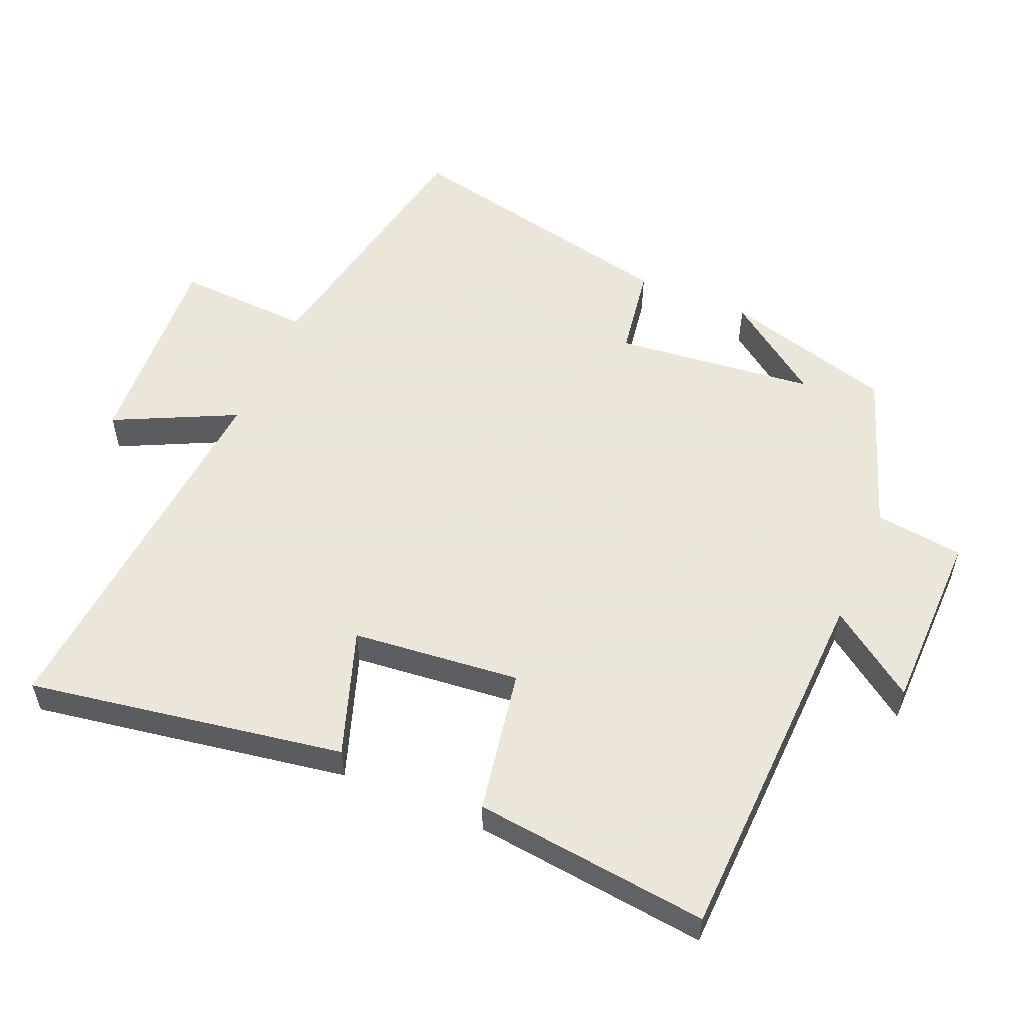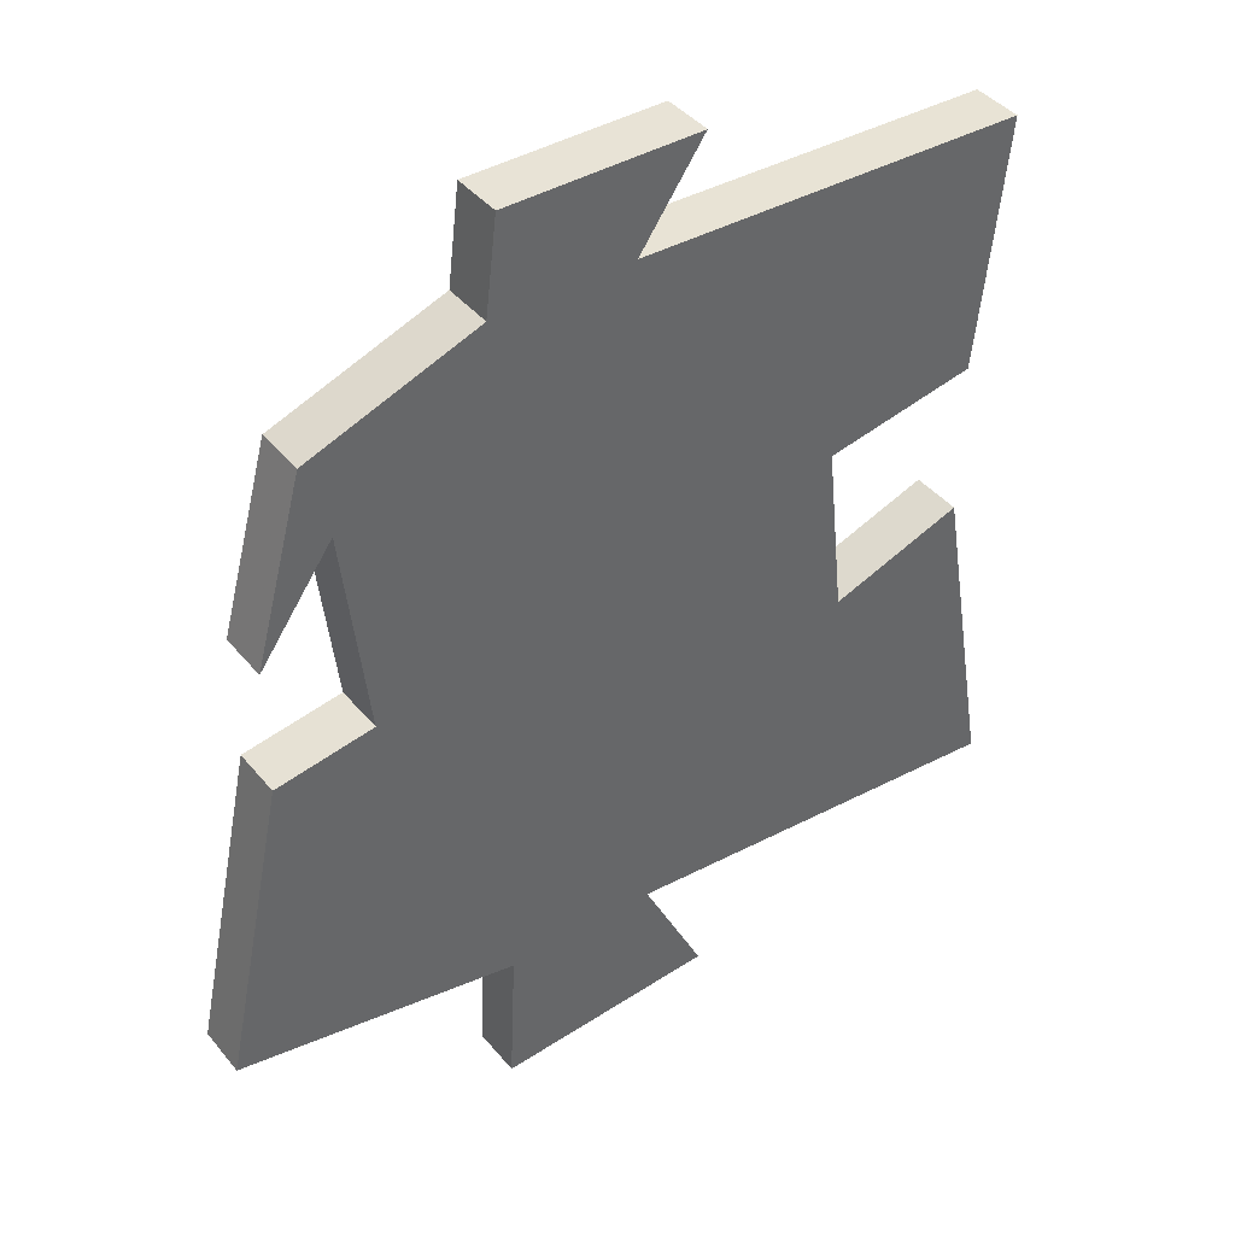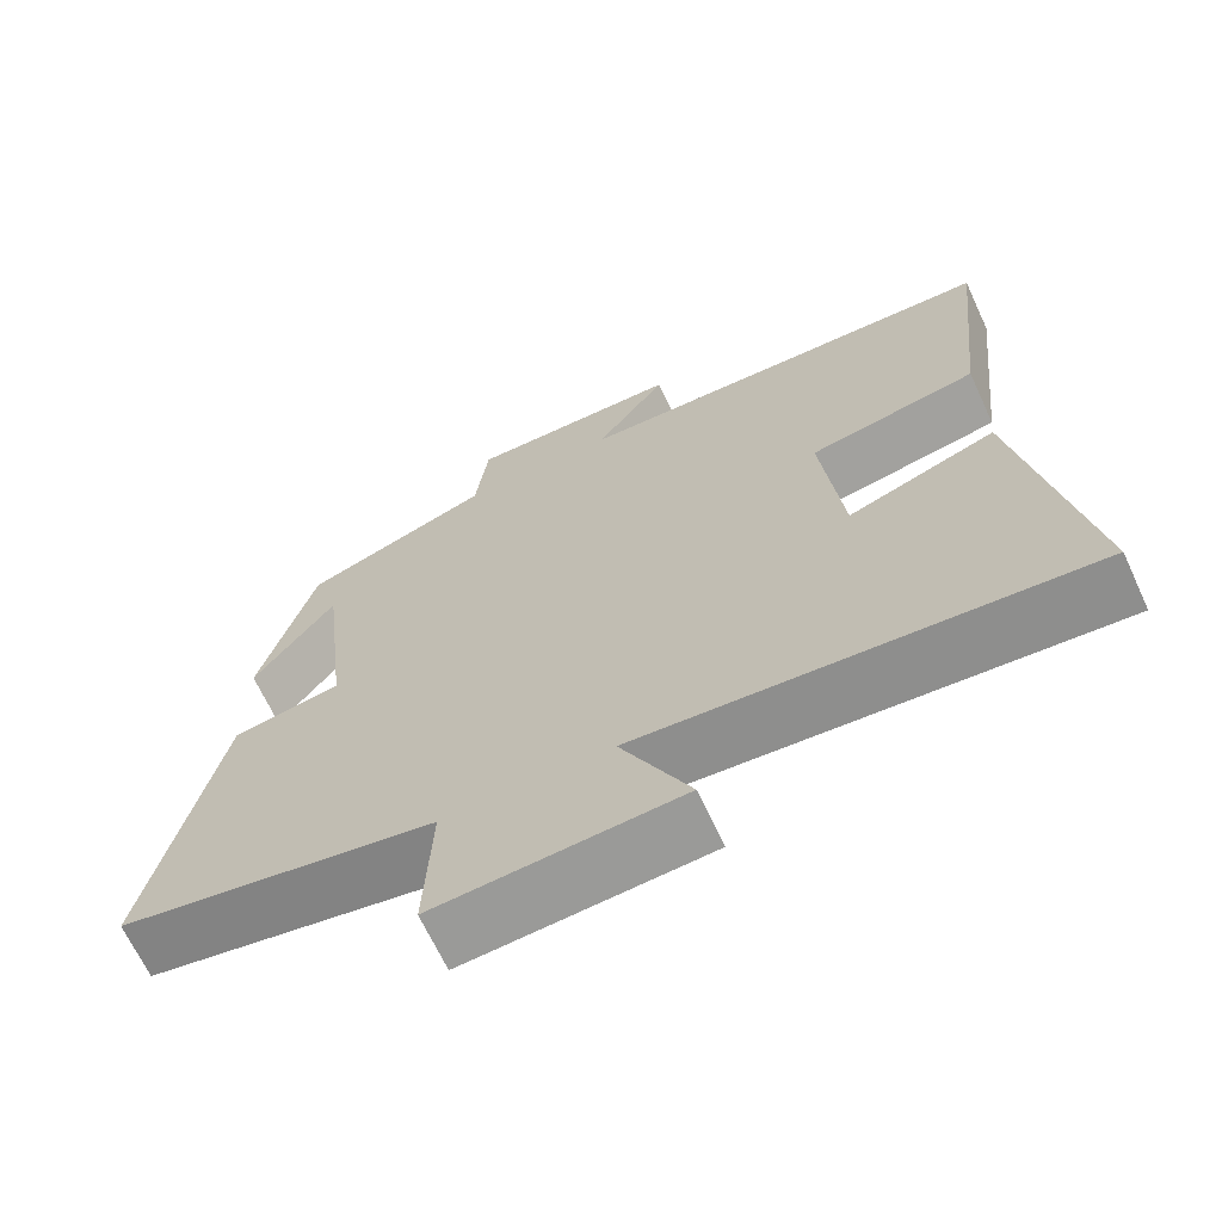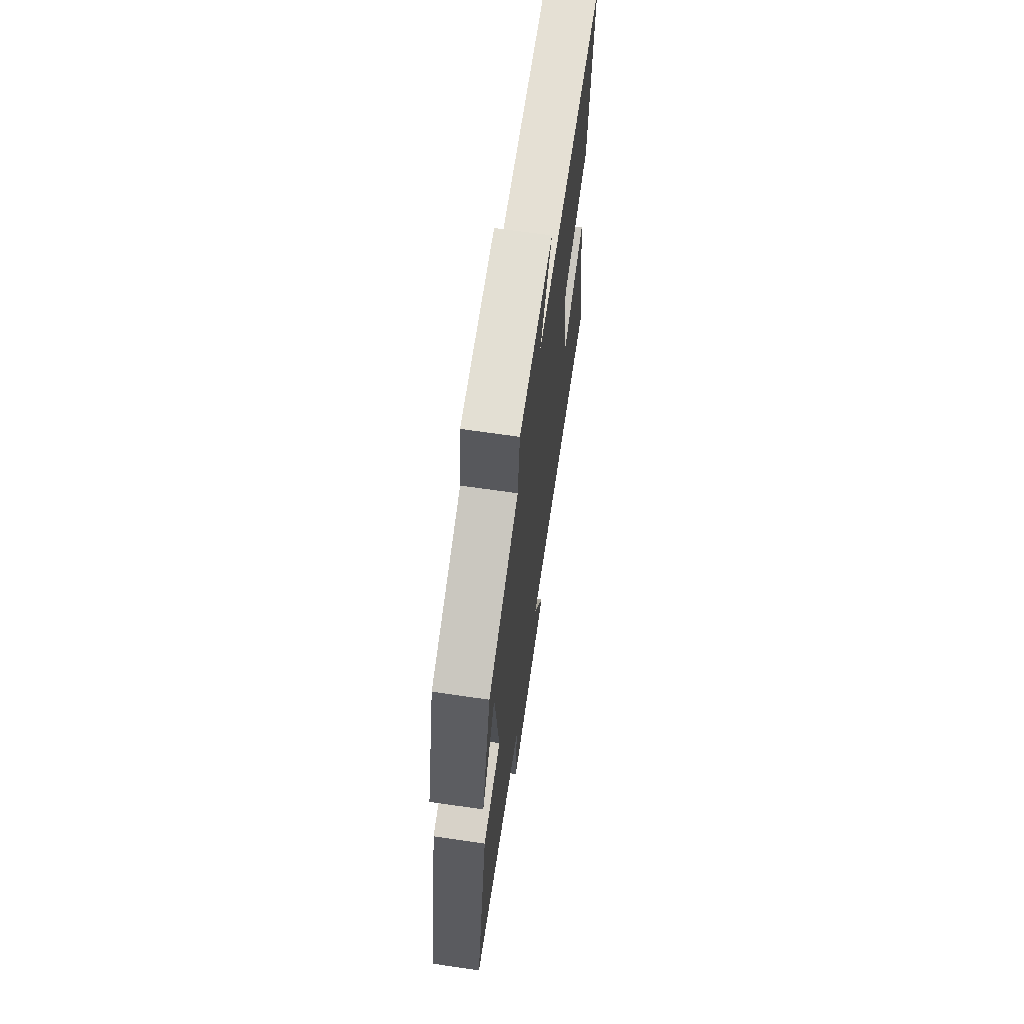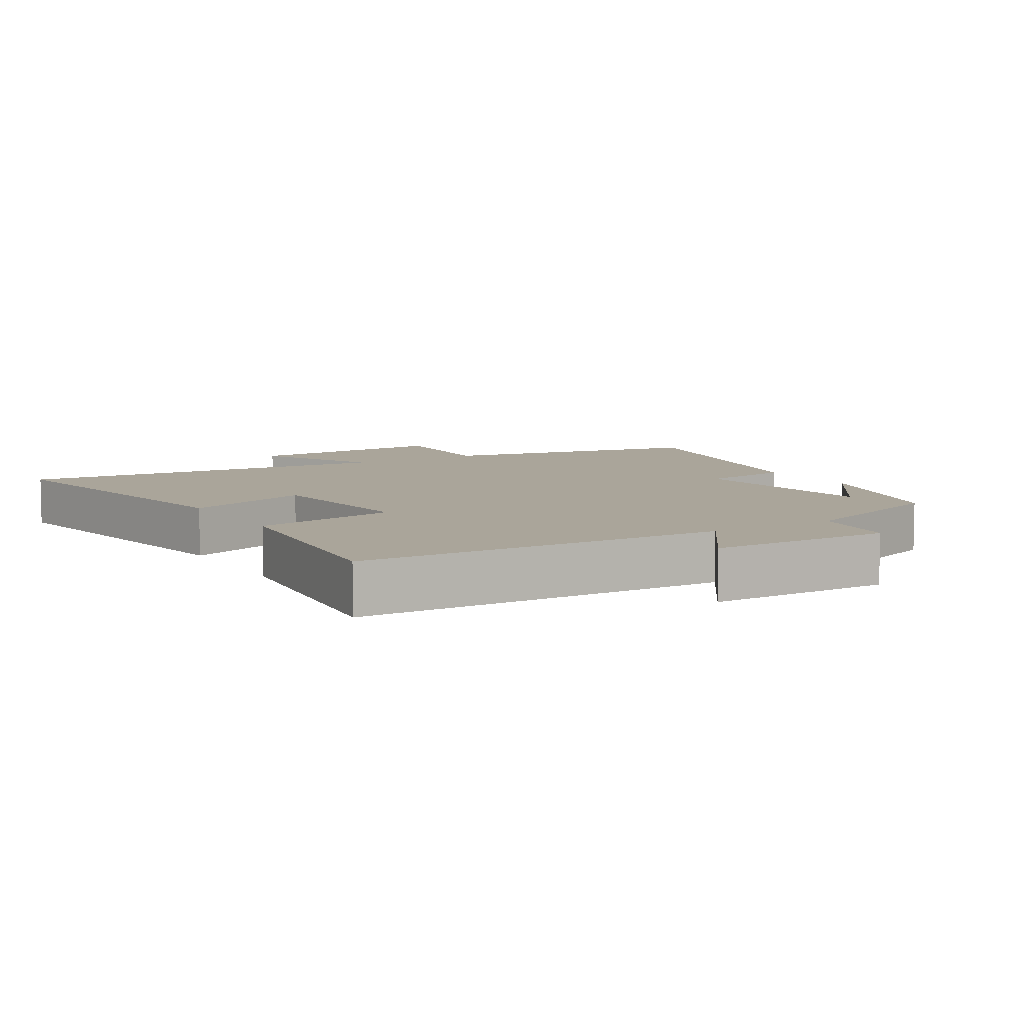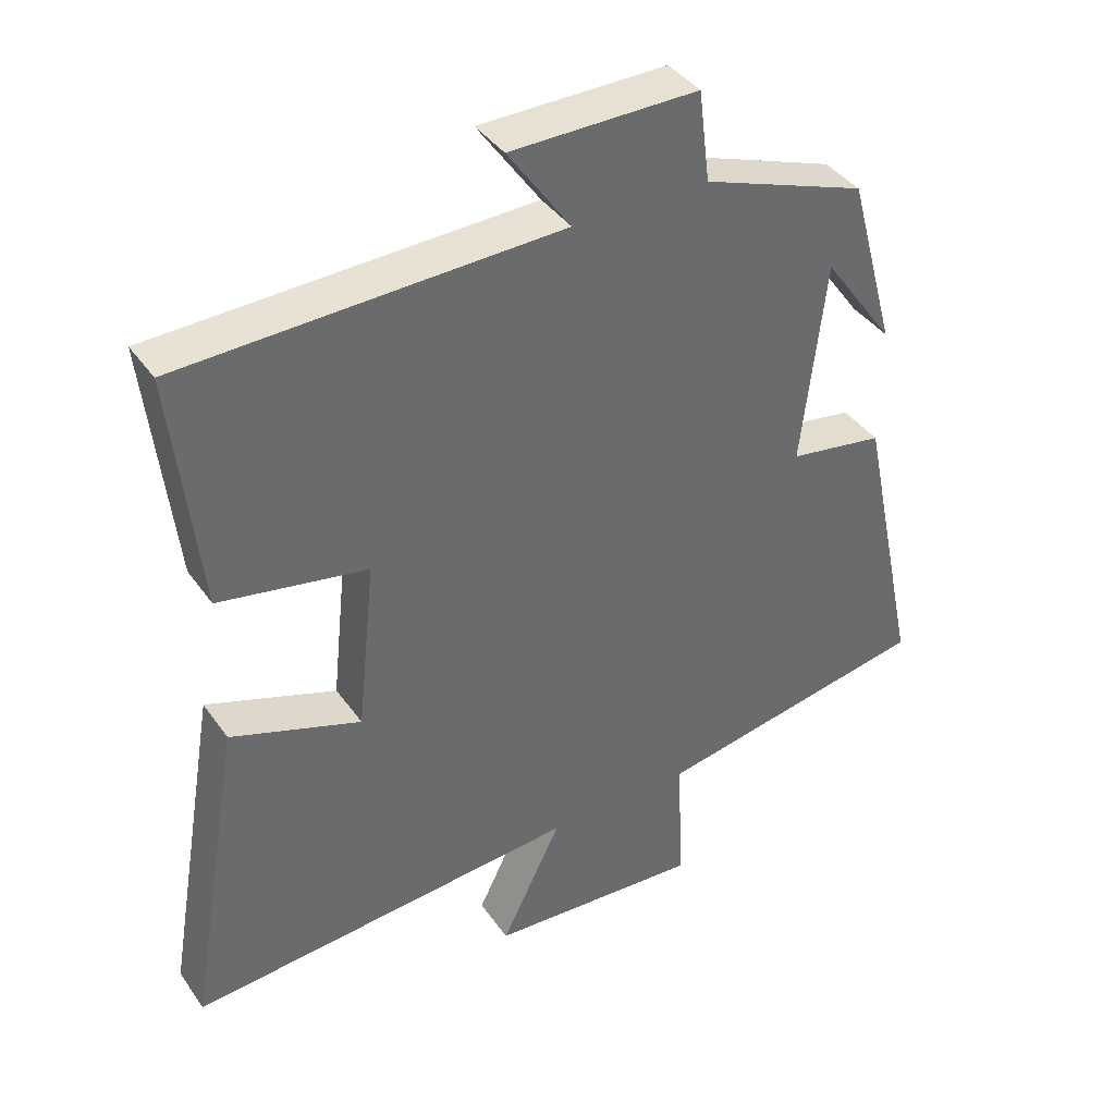
<metadata>
{"format":"obj","ext":"obj","renderer":"f3d","projection":"perspective","resolution":1024,"background":"white","views":[{"elev":55.0,"azim":-66.7,"up":"+Y"},{"elev":41.5,"azim":144.2,"up":"+Z"},{"elev":-67.3,"azim":-155.0,"up":"+Z"},{"elev":67.6,"azim":98.3,"up":"+Z"},{"elev":7.6,"azim":-31.2,"up":"+Y"},{"elev":39.6,"azim":-31.5,"up":"+Z"}]}
</metadata>
<code>
v -0.579 0.07 -0.545
v -0.5 0.07 -0.082
v -0.314 0.07 -0.147
v -0.288 0.07 0.099
v -0.5 0.07 0.138
v -0.538 0.07 0.483
v 0.003 0.07 0.5
v -0.087 0.07 0.628
v 0.181 0.07 0.63
v 0.197 0.07 0.5
v 0.432 0.07 0.415
v 0.5 0.07 0.166
v 0.398 0.07 0.308
v 0.364 0.07 0.014
v 0.5 0.07 -0.008
v 0.588 0.07 -0.426
v 0.192 0.07 -0.5
v 0.201 0.07 -0.697
v -0.105 0.07 -0.677
v -0.018 0.07 -0.5
v -0.579 0 -0.545
v -0.5 0 -0.082
v -0.314 0 -0.147
v -0.288 0 0.099
v -0.5 0 0.138
v -0.538 0 0.483
v 0.003 0 0.5
v -0.087 0 0.628
v 0.181 0 0.63
v 0.197 0 0.5
v 0.432 0 0.415
v 0.5 0 0.166
v 0.398 0 0.308
v 0.364 0 0.014
v 0.5 0 -0.008
v 0.588 0 -0.426
v 0.192 0 -0.5
v 0.201 0 -0.697
v -0.105 0 -0.677
v -0.018 0 -0.5
f 17 18 19 20
f 15 16 17 20
f 14 15 20 1
f 13 14 1
f 11 12 13
f 10 11 13 1
f 7 8 9 10
f 4 5 6 7
f 3 4 7 10
f 1 2 3
f 1 3 10
f 40 39 38 37
f 40 37 36 35
f 21 40 35 34
f 21 34 33
f 33 32 31
f 21 33 31 30
f 30 29 28 27
f 27 26 25 24
f 30 27 24 23
f 23 22 21
f 30 23 21
f 1 21 22 2
f 2 22 23 3
f 3 23 24 4
f 4 24 25 5
f 5 25 26 6
f 6 26 27 7
f 7 27 28 8
f 8 28 29 9
f 9 29 30 10
f 10 30 31 11
f 11 31 32 12
f 12 32 33 13
f 13 33 34 14
f 14 34 35 15
f 15 35 36 16
f 16 36 37 17
f 17 37 38 18
f 18 38 39 19
f 19 39 40 20
f 20 40 21 1

</code>
